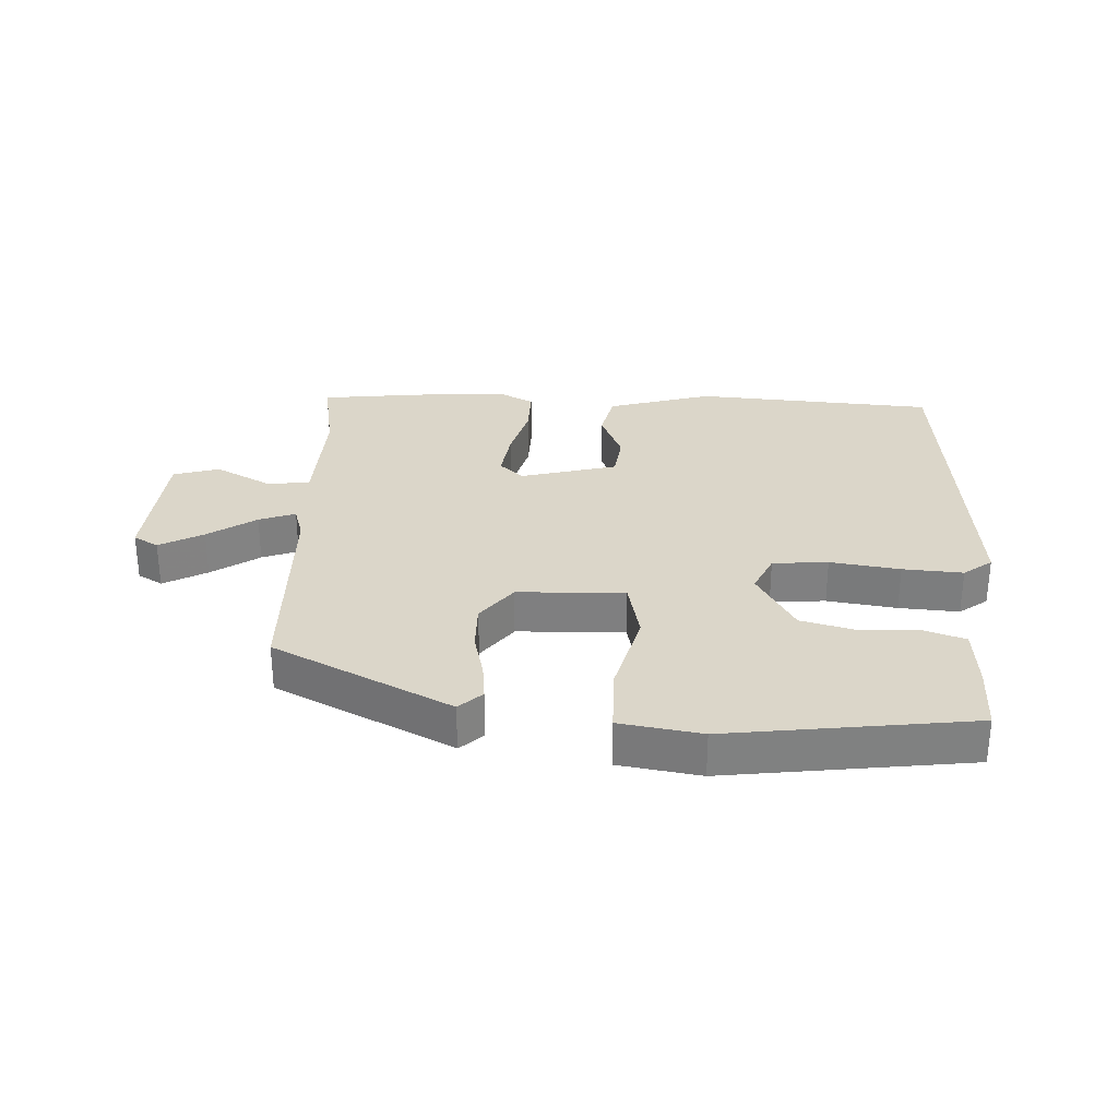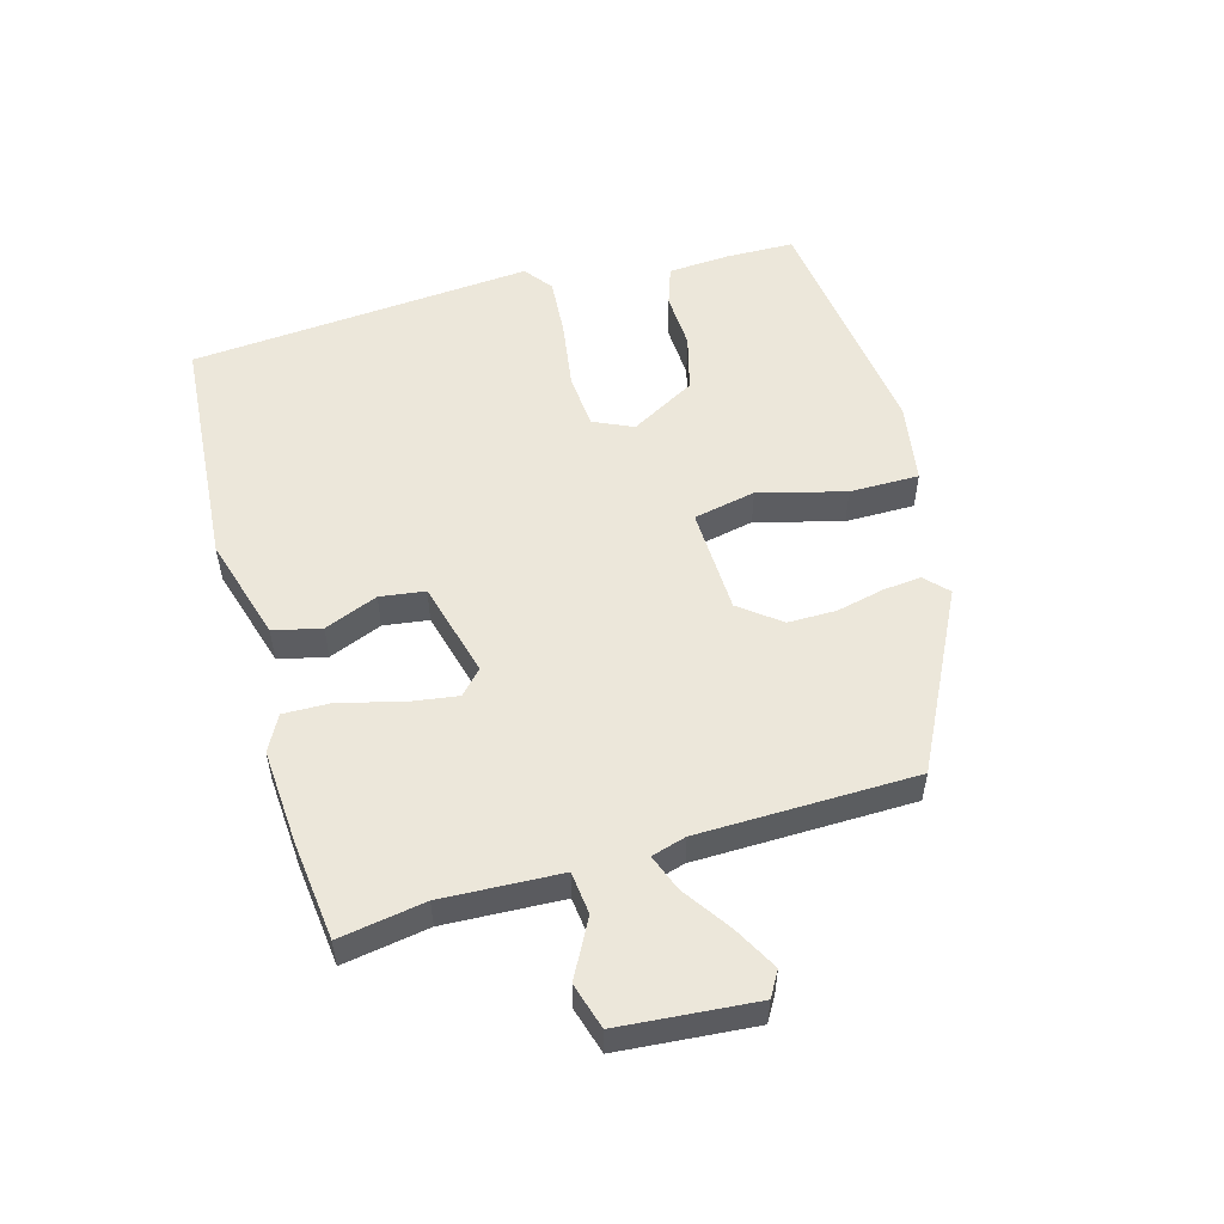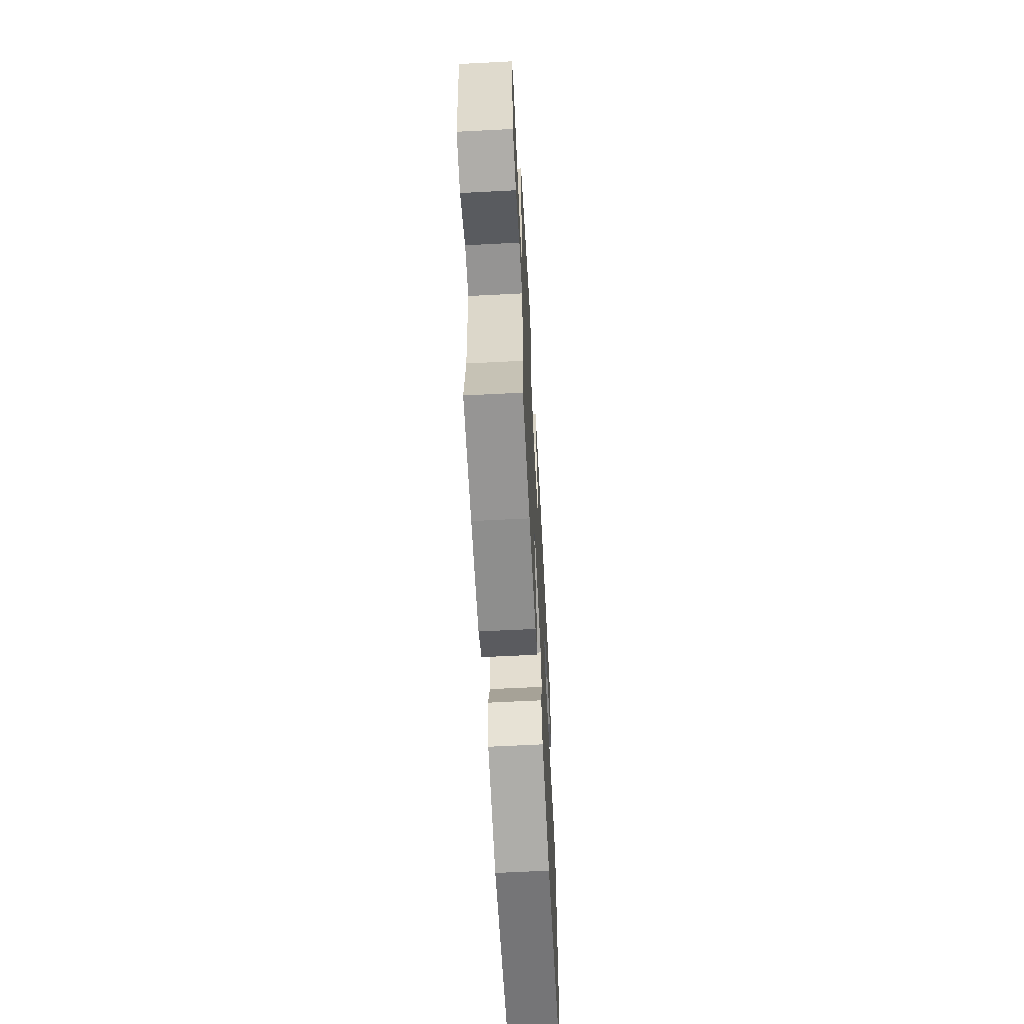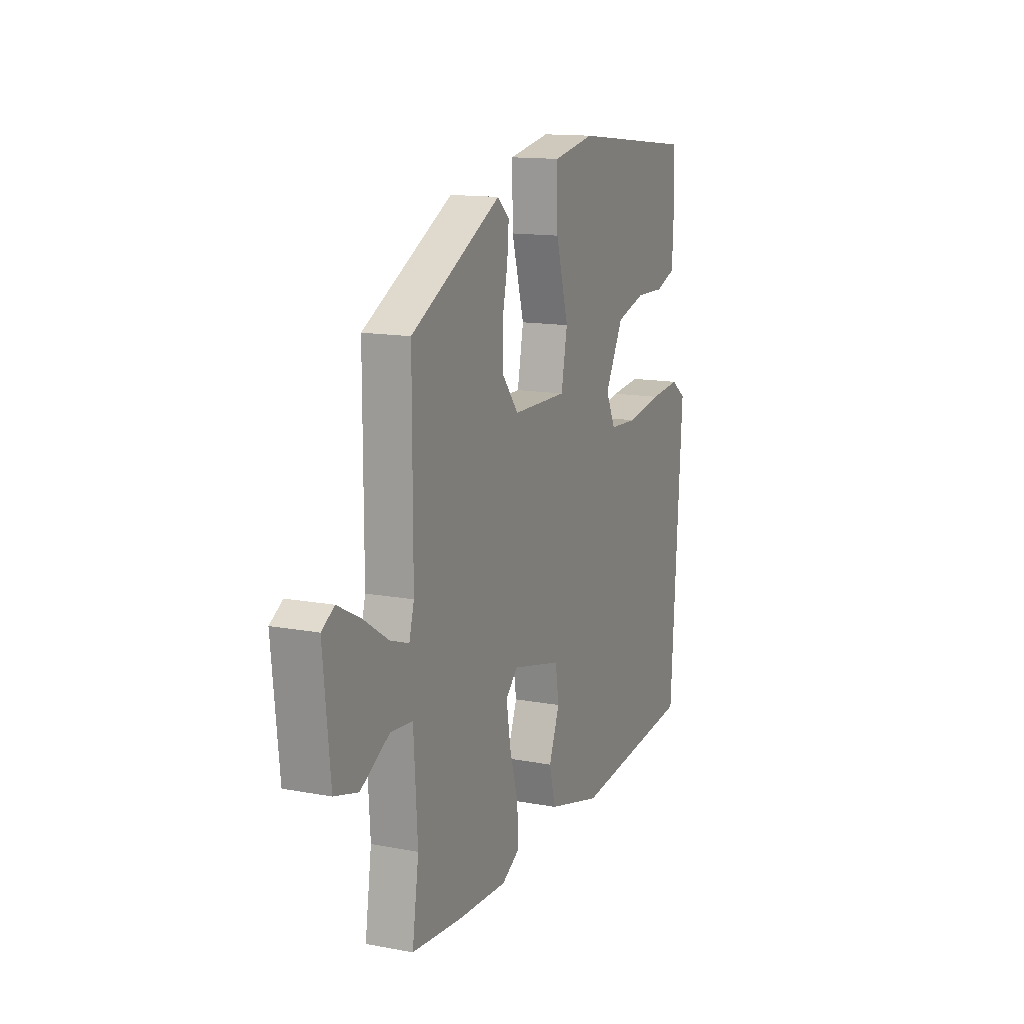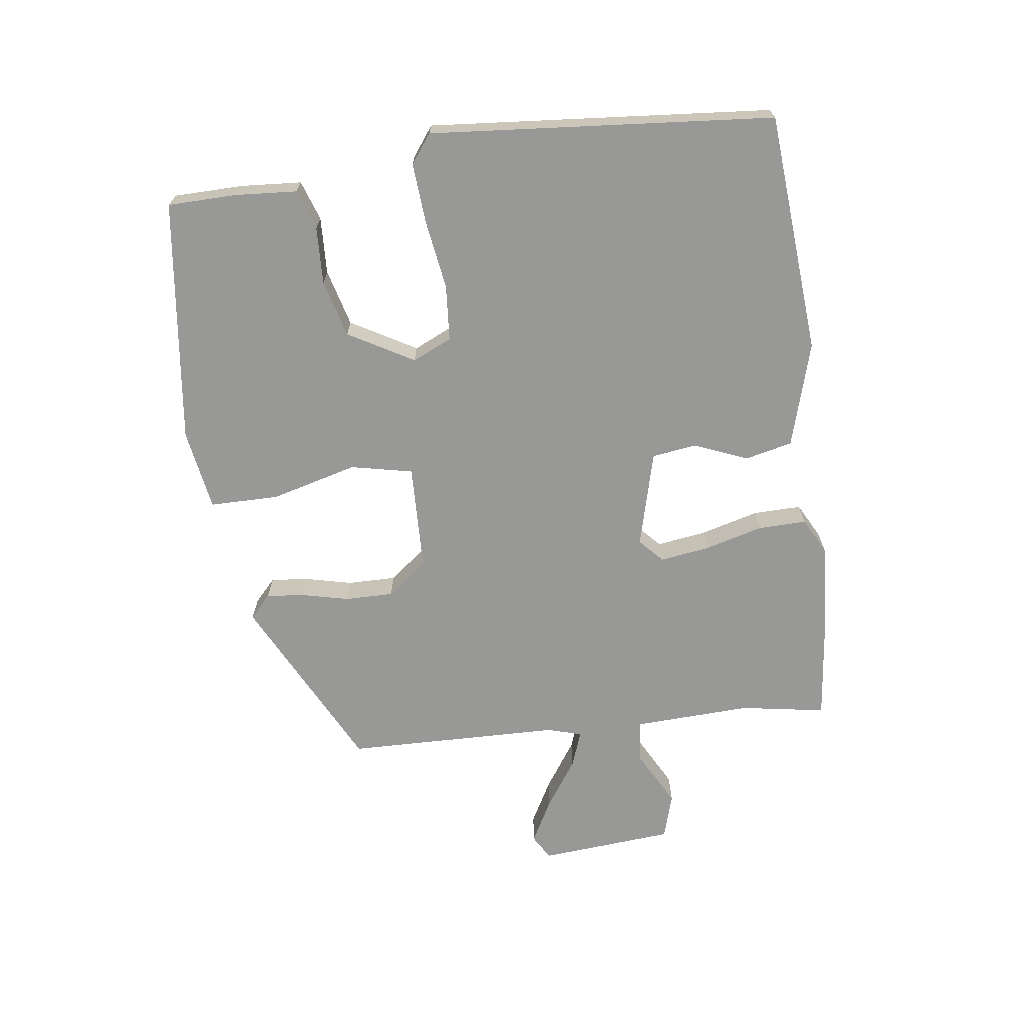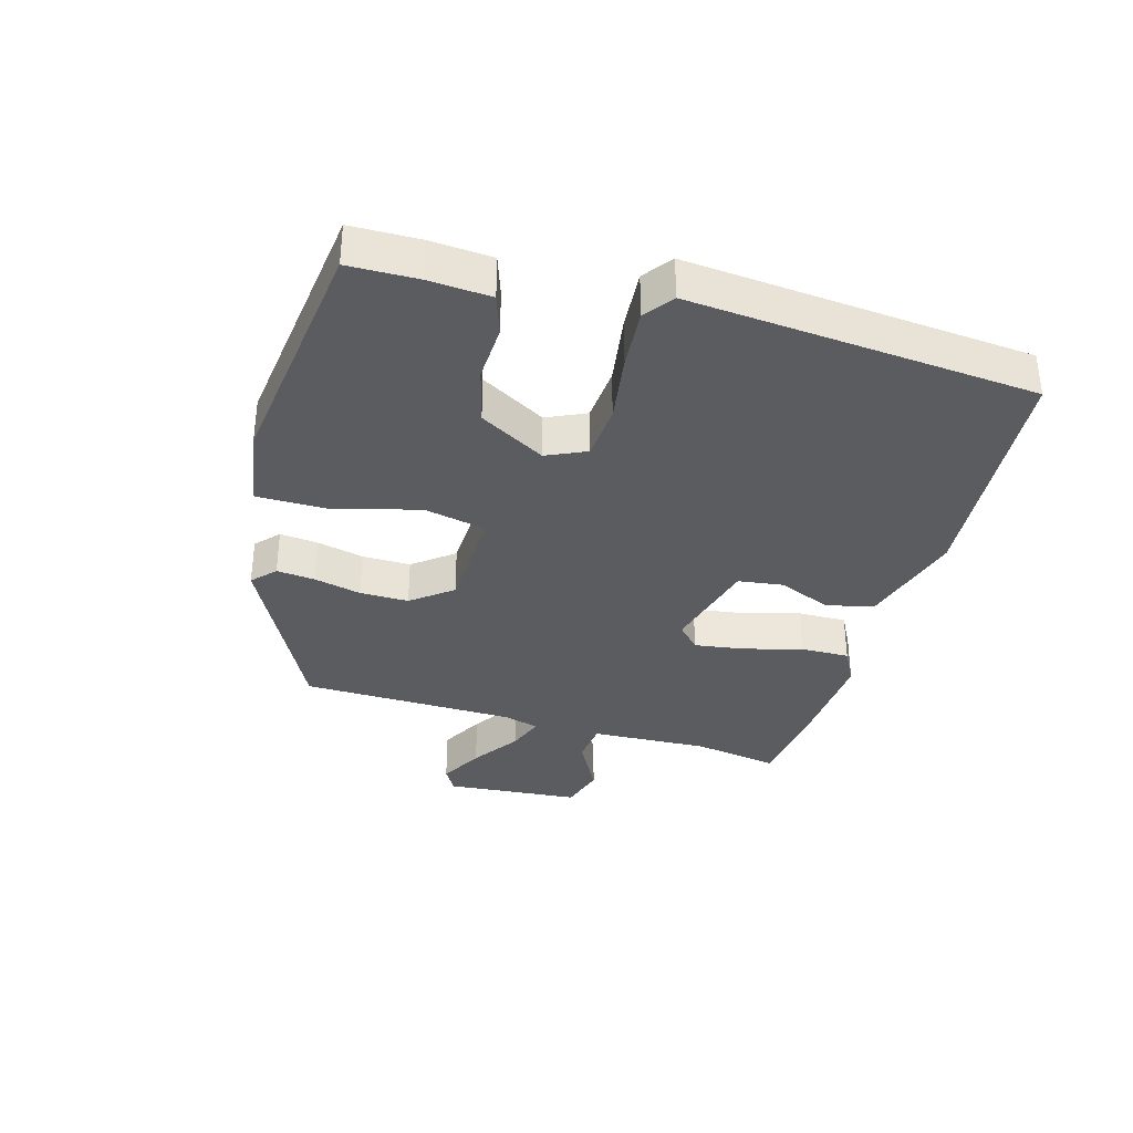
<metadata>
{"format":"obj","ext":"obj","renderer":"f3d","projection":"perspective","resolution":1024,"background":"white","views":[{"elev":30.1,"azim":1.2,"up":"+Y"},{"elev":53.3,"azim":-106.9,"up":"+Y"},{"elev":-62.1,"azim":-87.0,"up":"+Z"},{"elev":13.7,"azim":-67.2,"up":"+Z"},{"elev":-68.5,"azim":96.4,"up":"+Y"},{"elev":-35.1,"azim":72.9,"up":"+Y"}]}
</metadata>
<code>
v 0.508 0.07 -0.478
v 0.127 0.07 -0.515
v -0.04 0.07 -0.47
v -0.059 0.07 -0.395
v -0.026 0.07 -0.31
v -0.037 0.07 -0.239
v -0.191 0.07 -0.202
v -0.228 0.07 -0.238
v -0.215 0.07 -0.317
v -0.188 0.07 -0.409
v -0.185 0.07 -0.486
v -0.241 0.07 -0.517
v -0.391 0.07 -0.51
v -0.55 0.07 -0.495
v -0.53 0.07 -0.359
v -0.542 0.07 -0.172
v -0.61 0.07 -0.166
v -0.699 0.07 -0.216
v -0.772 0.07 -0.196
v -0.794 0.07 0.018
v -0.755 0.07 0.042
v -0.685 0.07 0.006
v -0.608 0.07 -0.044
v -0.55 0.07 -0.064
v -0.535 0.07 -0.009
v -0.535 0.07 0.334
v -0.257 0.07 0.482
v -0.22 0.07 0.449
v -0.225 0.07 0.388
v -0.241 0.07 0.313
v -0.24 0.07 0.236
v -0.189 0.07 0.173
v -0.019 0.07 0.171
v 0 0.07 0.27
v -0.039 0.07 0.406
v -0.041 0.07 0.516
v 0.088 0.07 0.54
v 0.477 0.07 0.499
v 0.481 0.07 0.39
v 0.476 0.07 0.292
v 0.413 0.07 0.269
v 0.322 0.07 0.271
v 0.232 0.07 0.245
v 0.175 0.07 0.14
v 0.205 0.07 0.078
v 0.293 0.07 0.073
v 0.403 0.07 0.092
v 0.498 0.07 0.101
v 0.544 0.07 0.068
v 0.508 0 -0.478
v 0.127 0 -0.515
v -0.04 0 -0.47
v -0.059 0 -0.395
v -0.026 0 -0.31
v -0.037 0 -0.239
v -0.191 0 -0.202
v -0.228 0 -0.238
v -0.215 0 -0.317
v -0.188 0 -0.409
v -0.185 0 -0.486
v -0.241 0 -0.517
v -0.391 0 -0.51
v -0.55 0 -0.495
v -0.53 0 -0.359
v -0.542 0 -0.172
v -0.61 0 -0.166
v -0.699 0 -0.216
v -0.772 0 -0.196
v -0.794 0 0.018
v -0.755 0 0.042
v -0.685 0 0.006
v -0.608 0 -0.044
v -0.55 0 -0.064
v -0.535 0 -0.009
v -0.535 0 0.334
v -0.257 0 0.482
v -0.22 0 0.449
v -0.225 0 0.388
v -0.241 0 0.313
v -0.24 0 0.236
v -0.189 0 0.173
v -0.019 0 0.171
v 0 0 0.27
v -0.039 0 0.406
v -0.041 0 0.516
v 0.088 0 0.54
v 0.477 0 0.499
v 0.481 0 0.39
v 0.476 0 0.292
v 0.413 0 0.269
v 0.322 0 0.271
v 0.232 0 0.245
v 0.175 0 0.14
v 0.205 0 0.078
v 0.293 0 0.073
v 0.403 0 0.092
v 0.498 0 0.101
v 0.544 0 0.068
f 46 47 48 49
f 46 49 1 2
f 45 46 2 3
f 44 45 3 4
f 39 40 41 42
f 39 42 43
f 38 39 43
f 37 38 43
f 34 35 36 37
f 33 34 37 43
f 27 28 29 30
f 25 26 27 30
f 24 25 30 31
f 20 21 22 23
f 20 23 24
f 17 18 19 20
f 16 17 20 24
f 12 13 14 15
f 12 15 16
f 9 10 11 12
f 8 9 12 16
f 7 8 16 24
f 44 4 5
f 44 5 6
f 33 43 44 6
f 32 33 6 7
f 7 24 31 32
f 98 97 96 95
f 51 50 98 95
f 52 51 95 94
f 53 52 94 93
f 91 90 89 88
f 92 91 88
f 92 88 87
f 92 87 86
f 86 85 84 83
f 92 86 83 82
f 79 78 77 76
f 79 76 75 74
f 80 79 74 73
f 72 71 70 69
f 73 72 69
f 69 68 67 66
f 73 69 66 65
f 64 63 62 61
f 65 64 61
f 61 60 59 58
f 65 61 58 57
f 73 65 57 56
f 54 53 93
f 55 54 93
f 55 93 92 82
f 56 55 82 81
f 81 80 73 56
f 1 50 51 2
f 2 51 52 3
f 3 52 53 4
f 4 53 54 5
f 5 54 55 6
f 6 55 56 7
f 7 56 57 8
f 8 57 58 9
f 9 58 59 10
f 10 59 60 11
f 11 60 61 12
f 12 61 62 13
f 13 62 63 14
f 14 63 64 15
f 15 64 65 16
f 16 65 66 17
f 17 66 67 18
f 18 67 68 19
f 19 68 69 20
f 20 69 70 21
f 21 70 71 22
f 22 71 72 23
f 23 72 73 24
f 24 73 74 25
f 25 74 75 26
f 26 75 76 27
f 27 76 77 28
f 28 77 78 29
f 29 78 79 30
f 30 79 80 31
f 31 80 81 32
f 32 81 82 33
f 33 82 83 34
f 34 83 84 35
f 35 84 85 36
f 36 85 86 37
f 37 86 87 38
f 38 87 88 39
f 39 88 89 40
f 40 89 90 41
f 41 90 91 42
f 42 91 92 43
f 43 92 93 44
f 44 93 94 45
f 45 94 95 46
f 46 95 96 47
f 47 96 97 48
f 48 97 98 49
f 49 98 50 1

</code>
